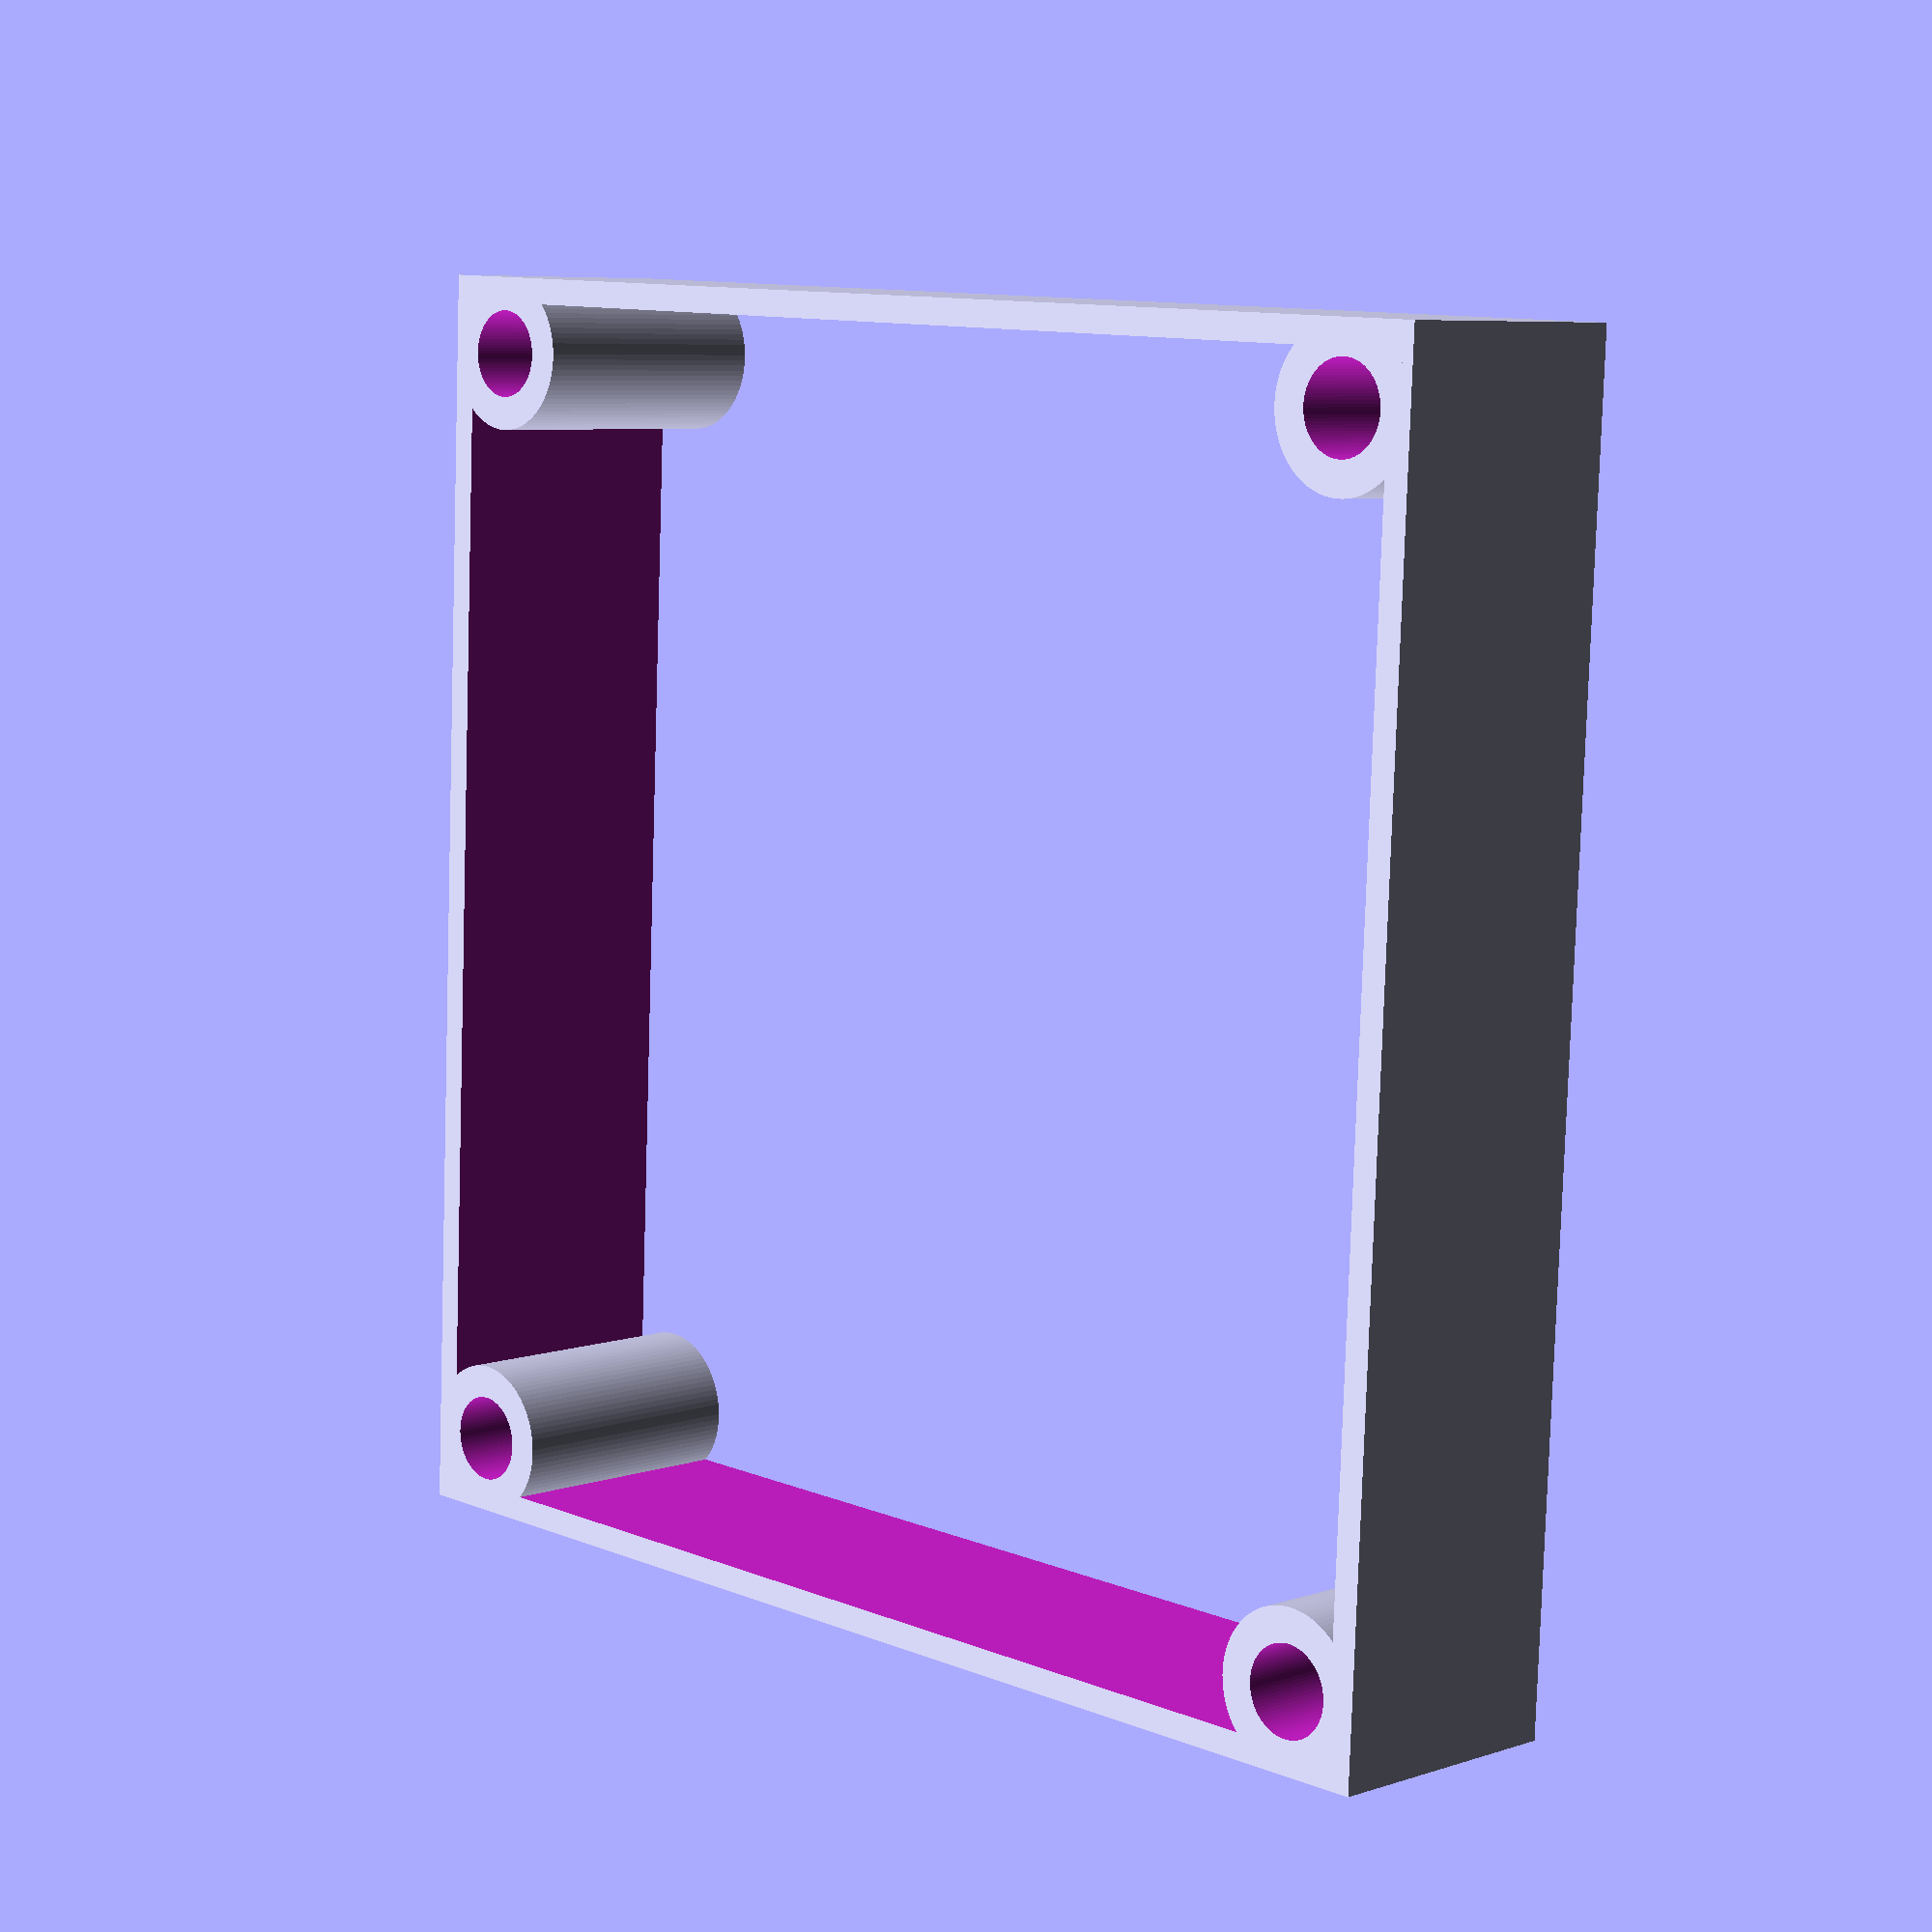
<openscad>
$fn=90;

module case(){
    difference(){
        cube([50,50,10],center=true);
        cube([48,48,10.1],center=true);
    }
}
module screw_hole(){
    difference(){
        cylinder(h=10,d=6,center=true);
        cylinder(h=10.1,d=3.4,center=true);
    }
}
module build(){
    case();
    translate([22,22,0]) screw_hole();
    translate([-22,22,0]) screw_hole();
    translate([22,-22,0]) screw_hole();
    translate([-22,-22,0]) screw_hole();
}

build();
</openscad>
<views>
elev=353.2 azim=87.4 roll=225.8 proj=p view=solid
</views>
